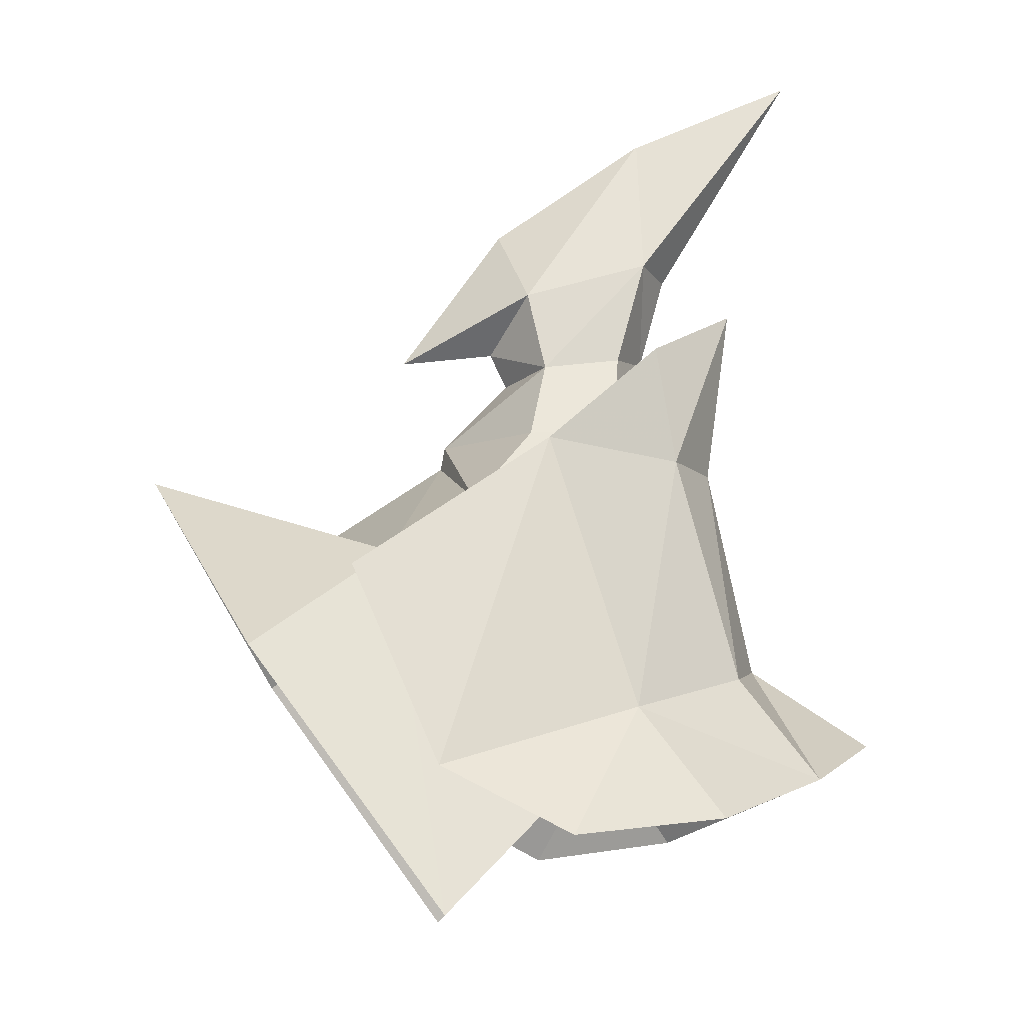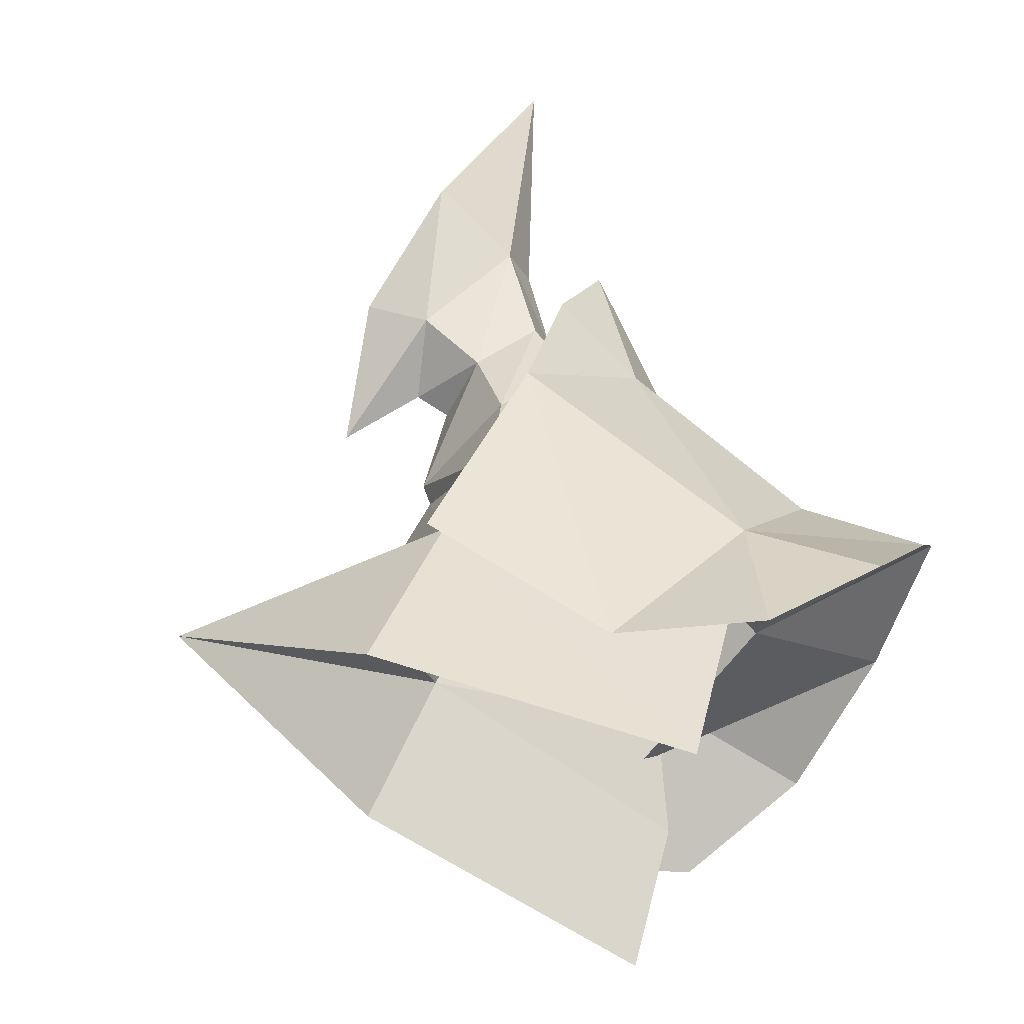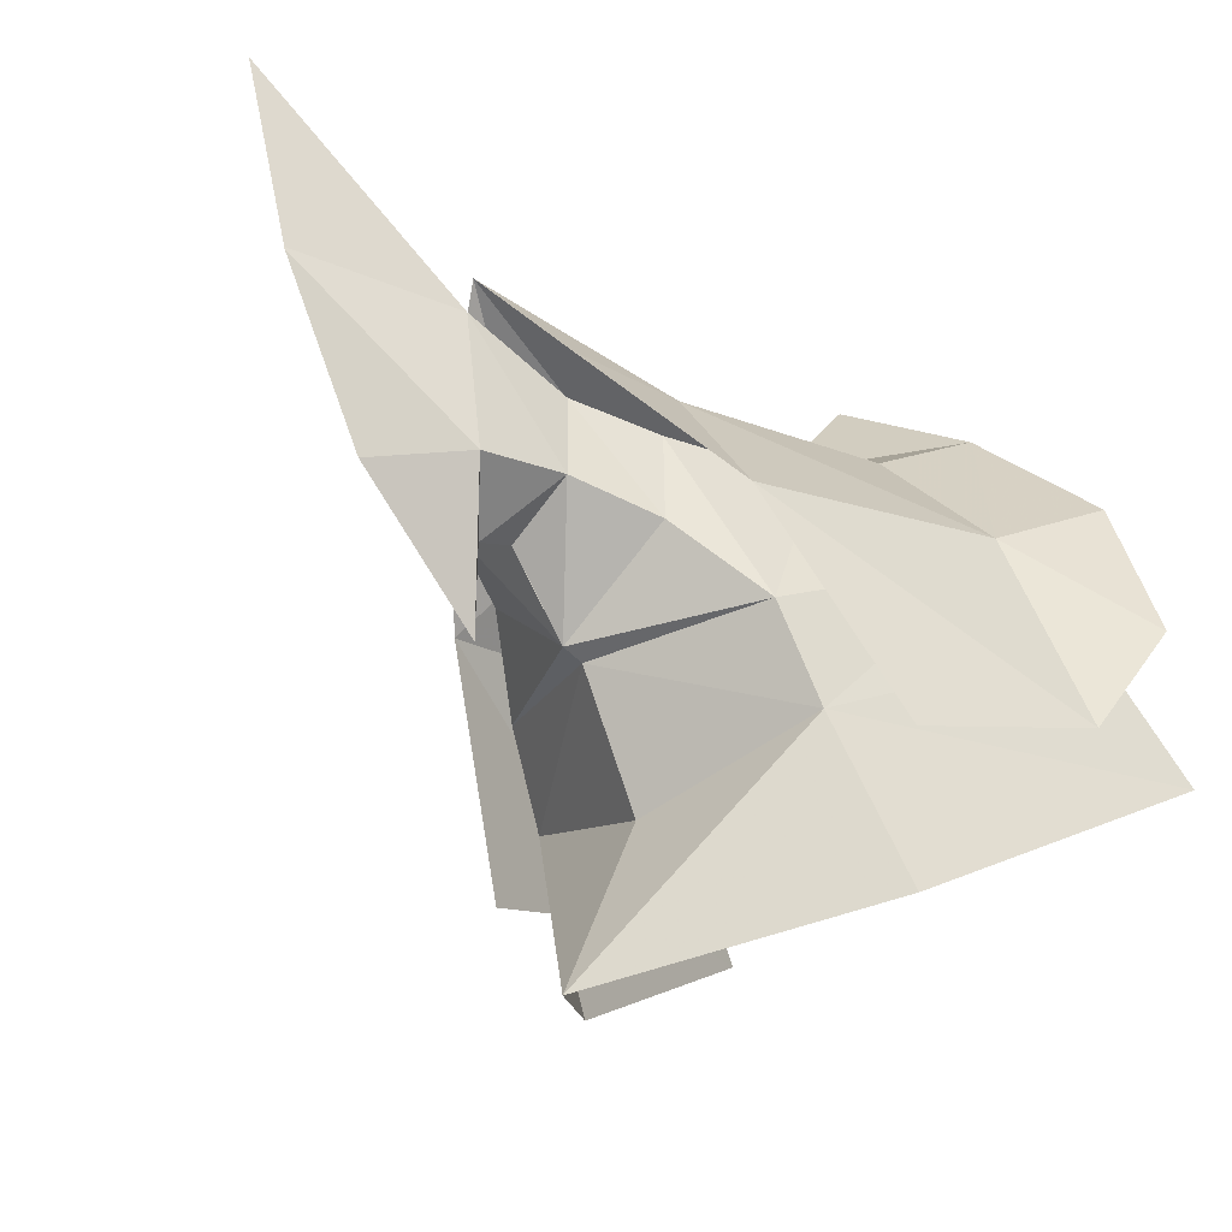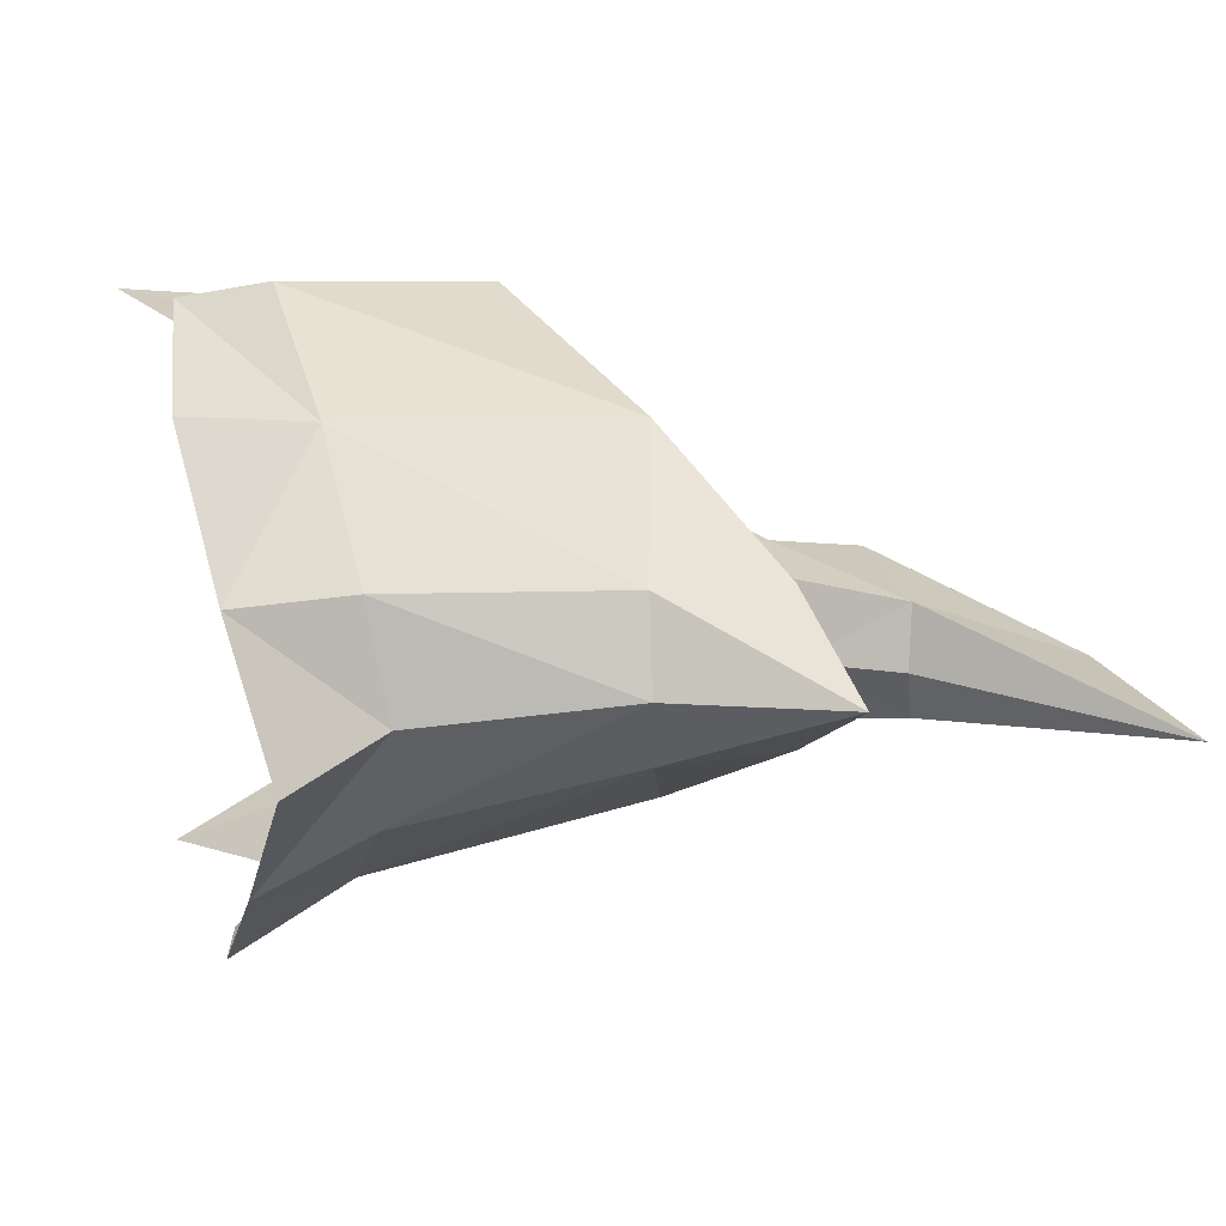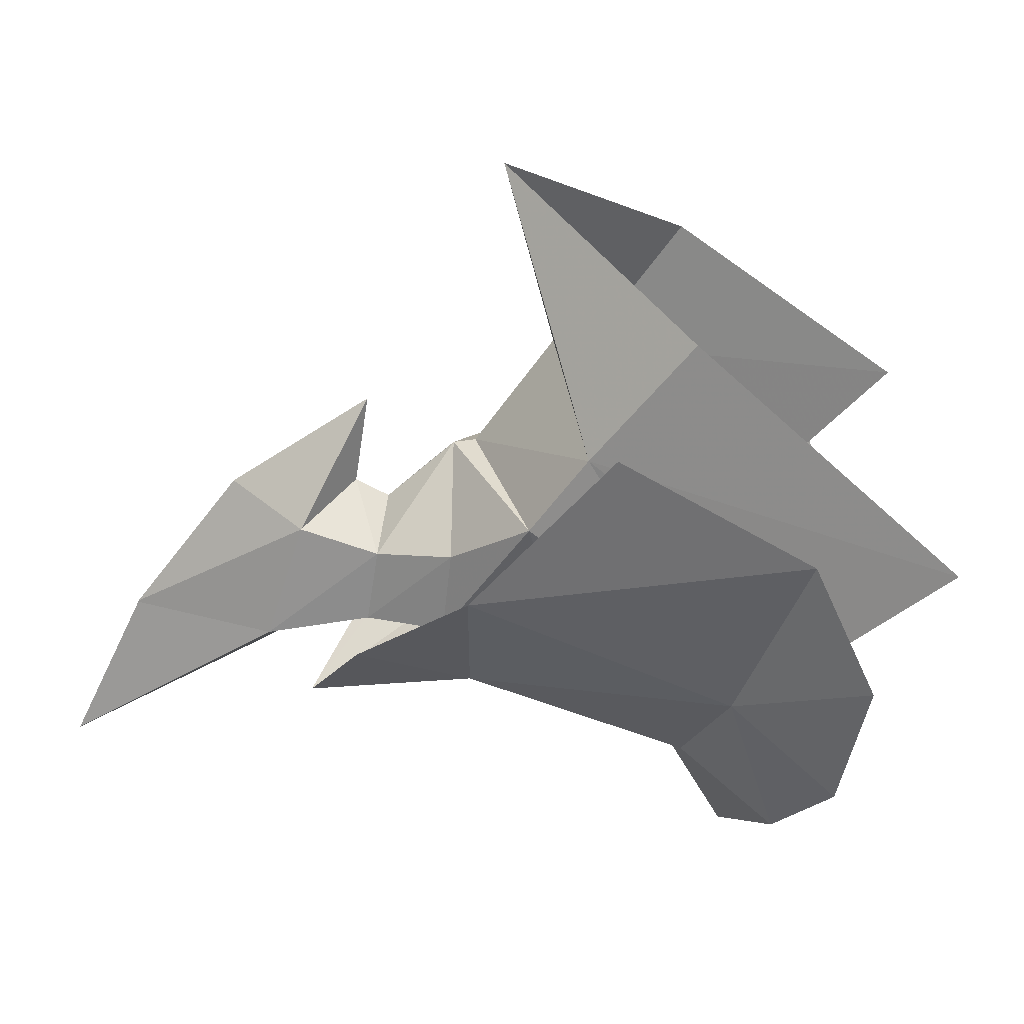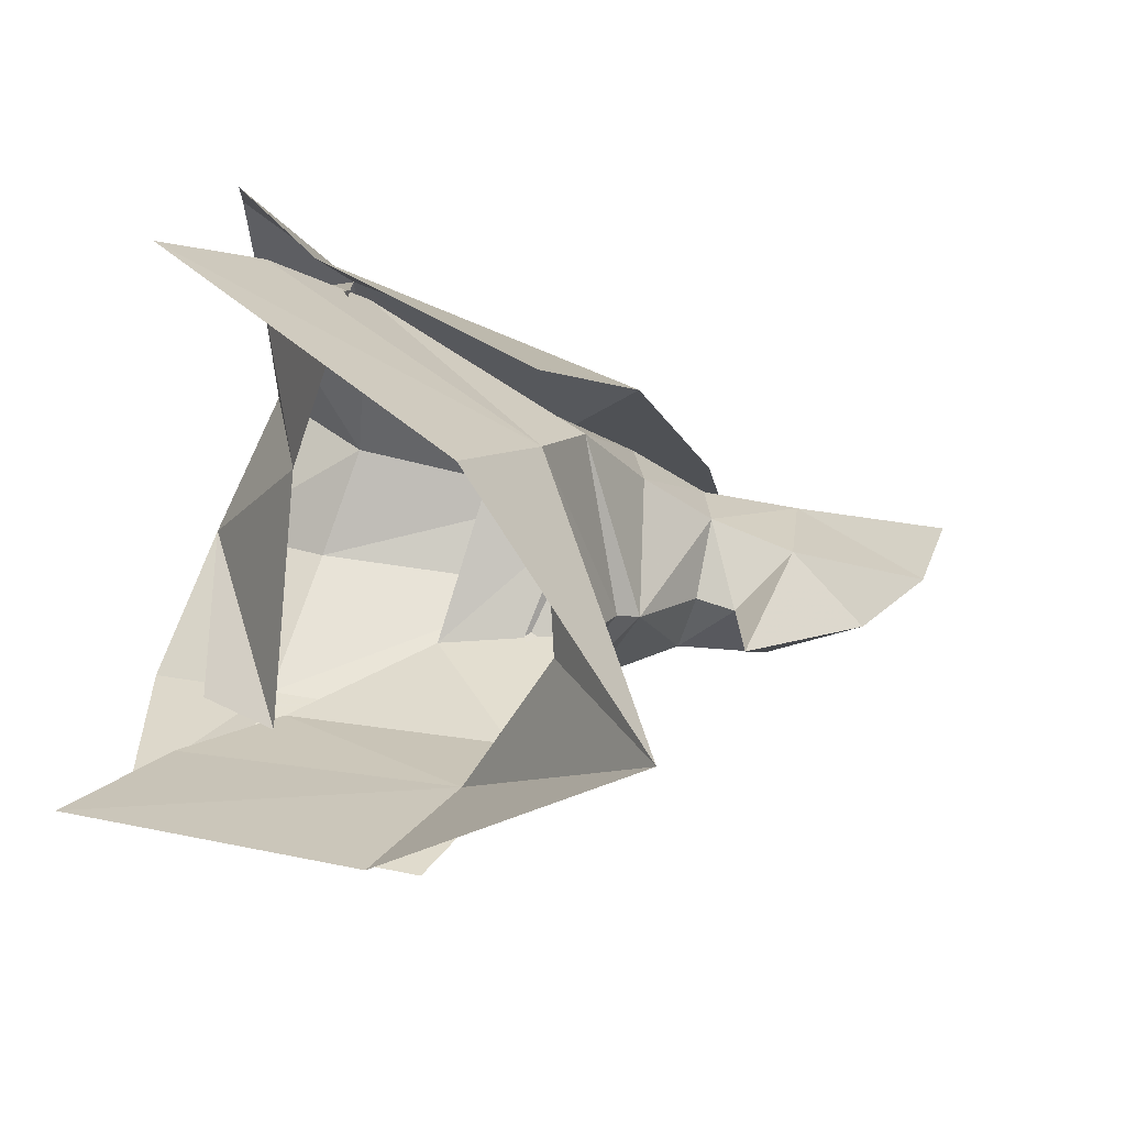
<metadata>
{"format":"obj","ext":"obj","renderer":"f3d","projection":"perspective","resolution":1024,"background":"white","views":[{"elev":77.6,"azim":-99.1,"up":"+Y"},{"elev":59.4,"azim":-128.5,"up":"+Y"},{"elev":-26.6,"azim":137.7,"up":"+Z"},{"elev":21.7,"azim":-7.8,"up":"+Y"},{"elev":-63.4,"azim":168.5,"up":"+Y"},{"elev":-70.4,"azim":-10.7,"up":"+Z"}]}
</metadata>
<code>
g common_shoulder_93050
v -3.288 -5.023 -2.24
v -1.558 -4.472 0.1227
v 3.688 -2.688 -2.134
v 2.252 -3.081 -5.05
v 5.656 -1.431 2.799
v 5.809 -1.443 1.108
v 4.49 -2.513 -0.3351
v 2.848 -2.188 2.682
v 4.993 0.4575 3.833
v 5.508 0.476 3.818
v 3.025 0.387 3.879
v 7.261 -0.7189 1.708
v 8.892 -0.3828 1.636
v 7.945 0.676 0.7814
v 7.216 0.6424 0.9976
v 9.167 -0.4725 4.128
v 7.189 -0.7446 3.214
v 7.259 0.5351 3.873
v 8.964 0.5655 4.643
v 6.25 0.8935 -6.536
v 5.672 0.6501 -0.6326
v 4.537 0.7041 -3.111
v 0.2995 -3.781 1.343
v 6.545 0.6529 0.09848
v 6.104 0.6593 -0.4782
v 5.515 0.4762 3.819
v 8.032 0.7485 -1.056
v 12.06 0.6745 4.616
v 12.05 0.6755 4.587
v 12.91 0.5778 7.958
v 10.46 0.7422 1.357
v -3.666 5.791 -1.831
v 1.989 4.457 -4.765
v 3.456 3.946 -1.883
v -1.899 5.29 0.4919
v 5.52 2.46 2.946
v 2.661 3.161 2.884
v 4.272 3.729 -0.099
v 5.666 2.647 1.262
v 7.168 1.946 1.809
v 8.819 1.731 1.716
v 9.093 1.651 4.208
v 7.099 1.853 3.313
v 0.003165 4.703 1.664
v -1.924 -2.419 5.505
v -1.381 0.09797 7.15
v 0.4854 0.2416 5.076
v 0.2664 -1.869 4.365
v -0.06914 -3.887 1.998
v -2.37 -4.722 3.137
v 5.4 -3.048 1.261
v 7.279 -1.002 3.997
v 8.033 0.4741 5.9
v 4.467 -1.772 2.698
v 4.695 0.3958 4.886
v -2.24 -5.63 0.2233
v 5.4 -3.048 1.261
v 4.858 -1.183 3.986
v 4.801 0.4464 3.648
v 3.346 -4.221 -2.931
v -0.6163 -5.152 -1.944
v 8.033 0.4741 5.9
v 7.279 -1.002 3.997
v -2.102 2.688 5.698
v 0.1181 2.379 4.525
v -0.3636 4.542 2.317
v -2.714 5.127 3.509
v 5.149 4.144 1.533
v 4.311 2.701 2.867
v 7.173 2.033 4.112
v -2.655 6.258 0.6729
v 5.149 4.144 1.533
v 4.746 2.046 4.108
v -1.003 5.907 -1.526
v 3.007 5.484 -2.564
v 7.173 2.033 4.112
v -0.6584 0.1564 2.879
v -1.381 0.09797 7.15
v -1.924 -2.419 5.505
v -0.05995 -4.078 0.5608
v -2.102 2.688 5.698
v -0.1443 4.749 1.007
v -0.06914 -3.887 1.998
v -1.64 4.944 2.413
f 2 1 3
f 4 3 1
f 6 5 7
f 8 7 5
f 10 9 5
f 5 9 8
f 9 11 8
f 13 12 14
f 15 14 12
f 13 16 12
f 17 12 16
f 17 16 18
f 19 18 16
f 12 17 6
f 5 6 17
f 4 20 3
f 21 3 22
f 3 7 23
f 3 23 2
f 8 23 7
f 24 15 25
f 12 25 15
f 26 10 17
f 5 17 10
f 6 7 25
f 12 6 25
f 21 7 3
f 20 22 3
f 21 25 7
f 14 27 13
f 28 16 29
f 13 29 16
f 30 19 16
f 18 26 17
f 28 30 16
f 27 31 13
f 31 29 13
f 33 32 34
f 35 34 32
f 37 36 38
f 39 38 36
f 10 36 9
f 36 37 9
f 37 11 9
f 15 40 14
f 41 14 40
f 43 42 40
f 41 40 42
f 19 42 18
f 43 18 42
f 36 43 39
f 40 39 43
f 34 20 33
f 22 34 21
f 44 38 34
f 35 44 34
f 38 44 37
f 40 15 25
f 24 25 15
f 36 10 43
f 26 43 10
f 25 38 39
f 25 39 40
f 34 38 21
f 34 22 20
f 38 25 21
f 41 27 14
f 41 42 29
f 28 29 42
f 42 19 30
f 43 26 18
f 42 30 28
f 41 31 27
f 41 29 31
f 46 45 47
f 48 47 45
f 50 49 45
f 48 45 49
f 52 51 53
f 54 53 51
f 47 48 55
f 49 50 56
f 49 57 58
f 54 59 53
f 60 57 61
f 55 58 62
f 58 57 63
f 49 56 61
f 49 58 48
f 55 48 58
f 61 57 49
f 58 63 62
f 65 64 47
f 46 47 64
f 65 66 64
f 67 64 66
f 69 68 53
f 70 53 68
f 55 65 47
f 71 67 66
f 73 72 66
f 53 59 69
f 74 72 75
f 62 73 55
f 76 72 73
f 74 71 66
f 65 73 66
f 73 65 55
f 66 72 74
f 62 76 73
f 78 77 79
f 79 77 80
f 81 77 78
f 82 77 81
f 79 80 83
f 82 81 84

</code>
